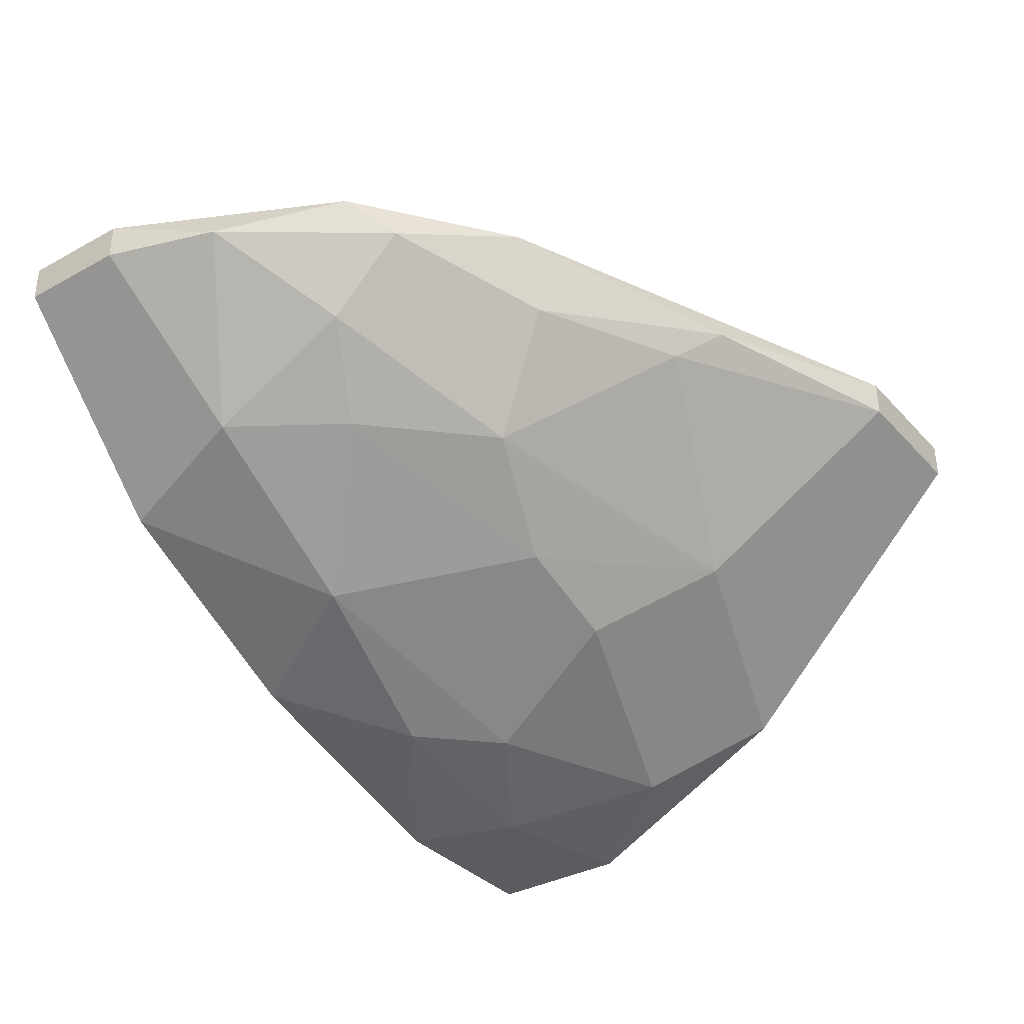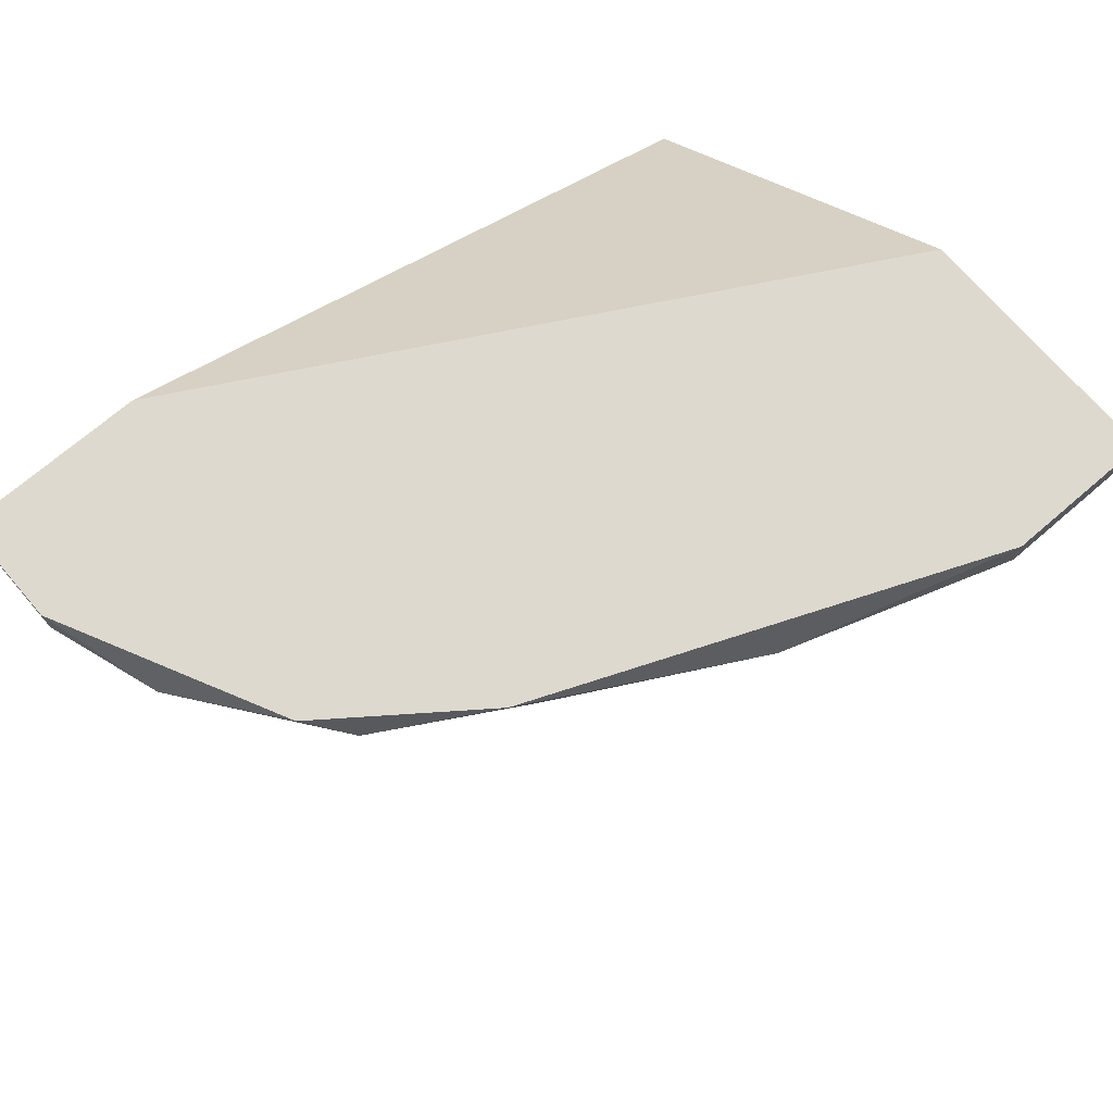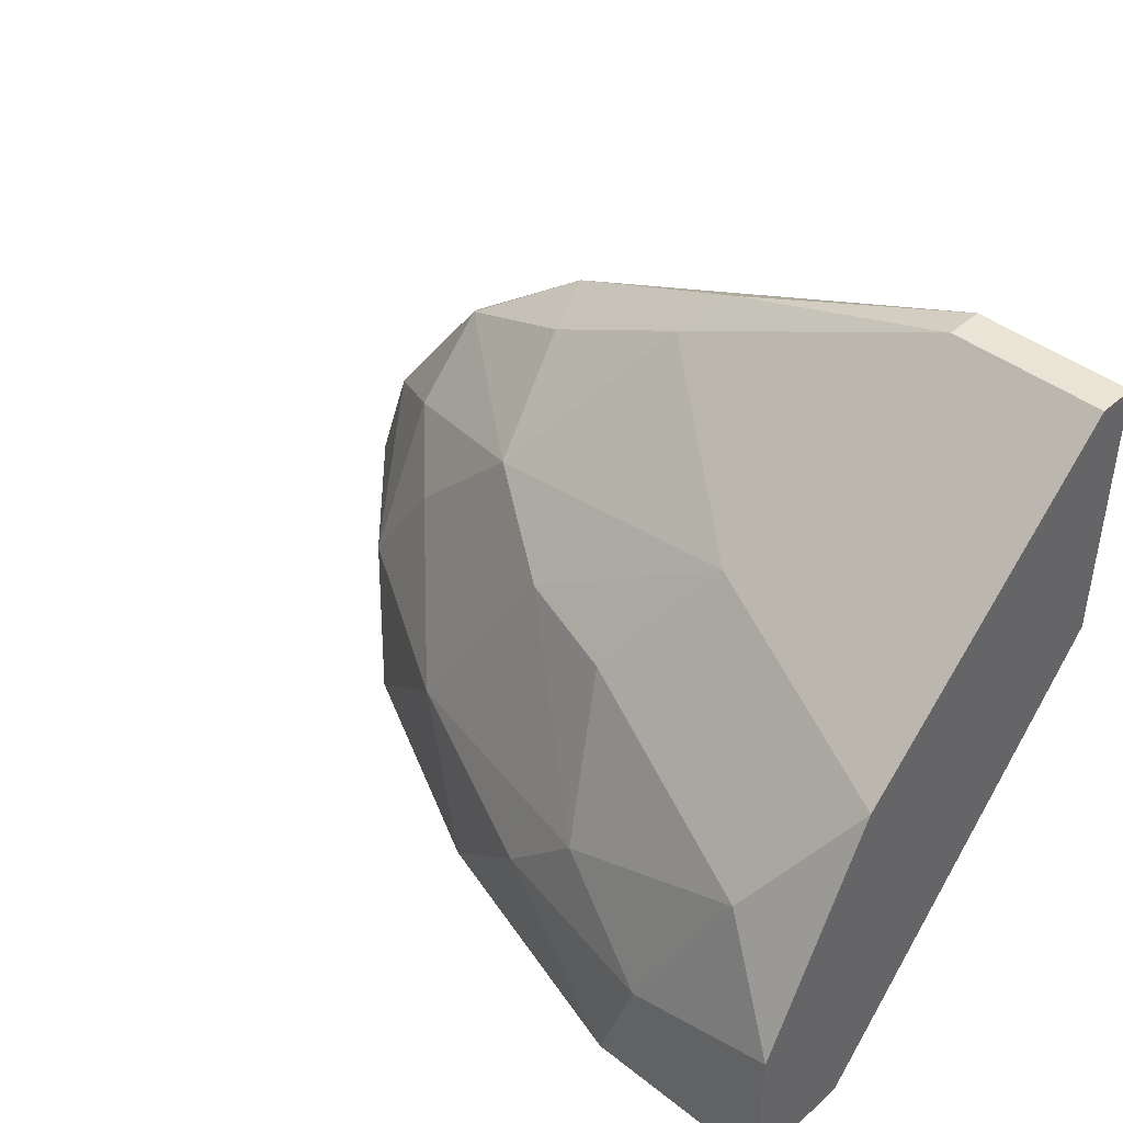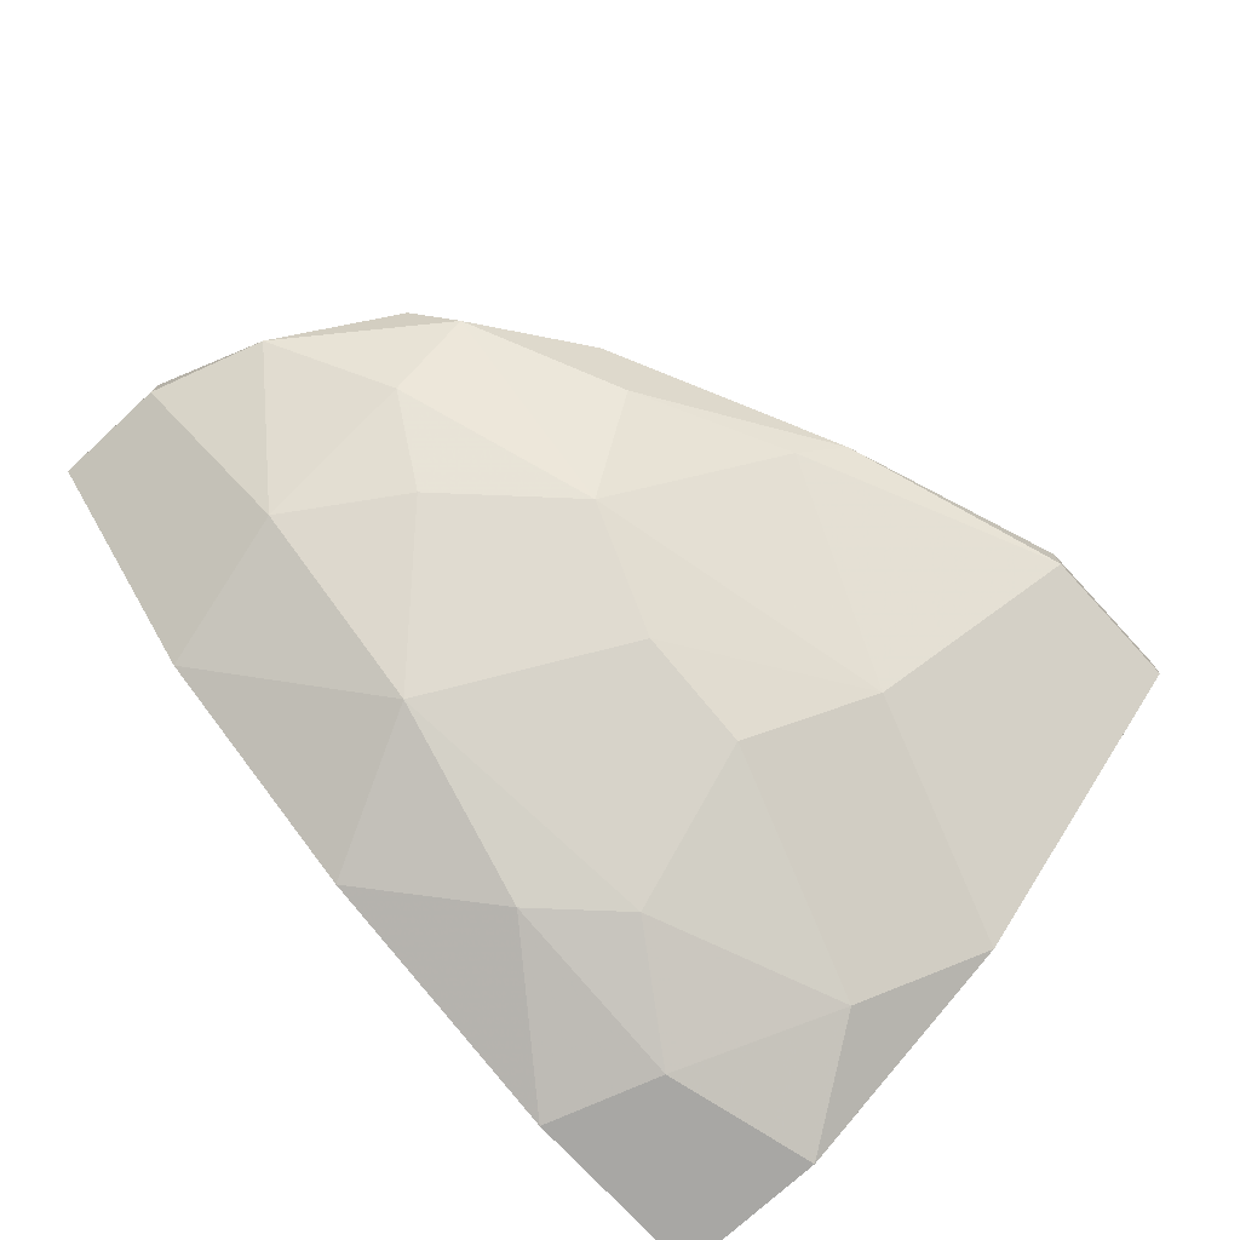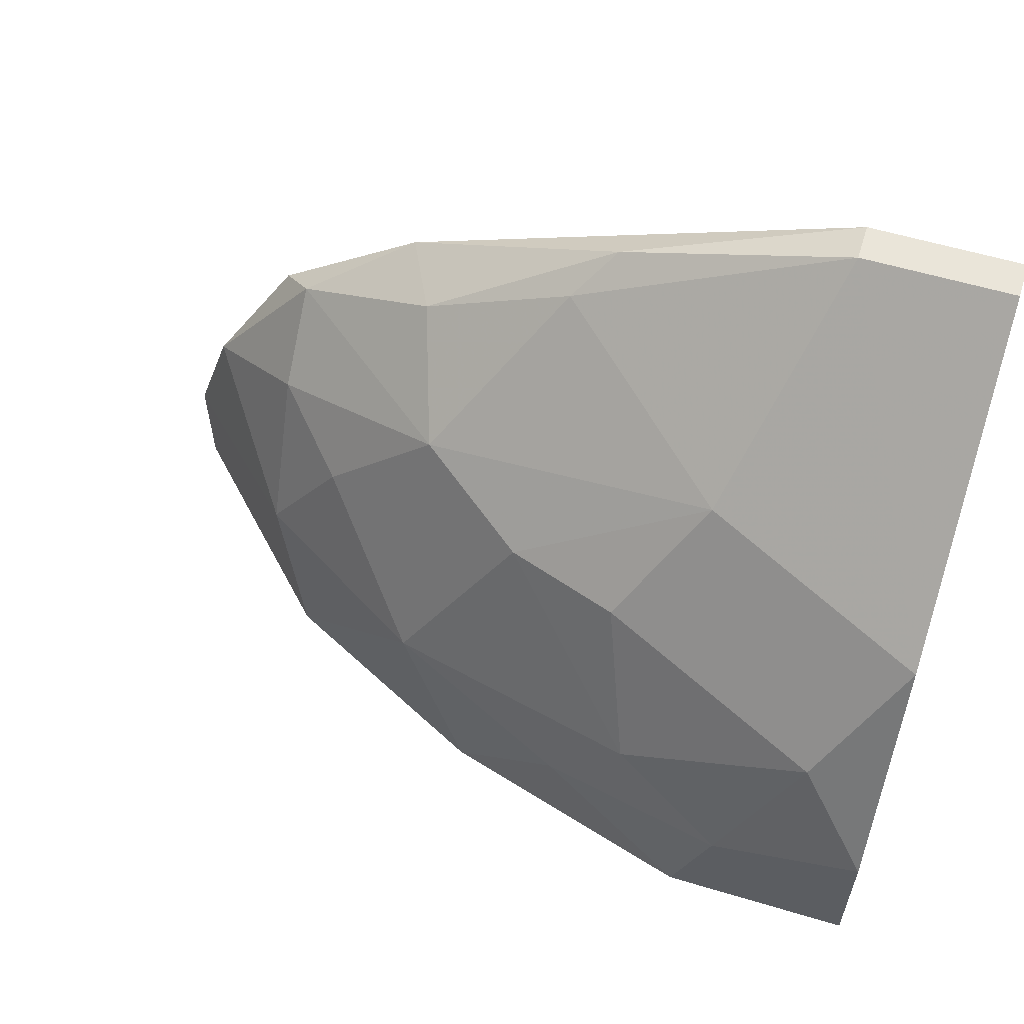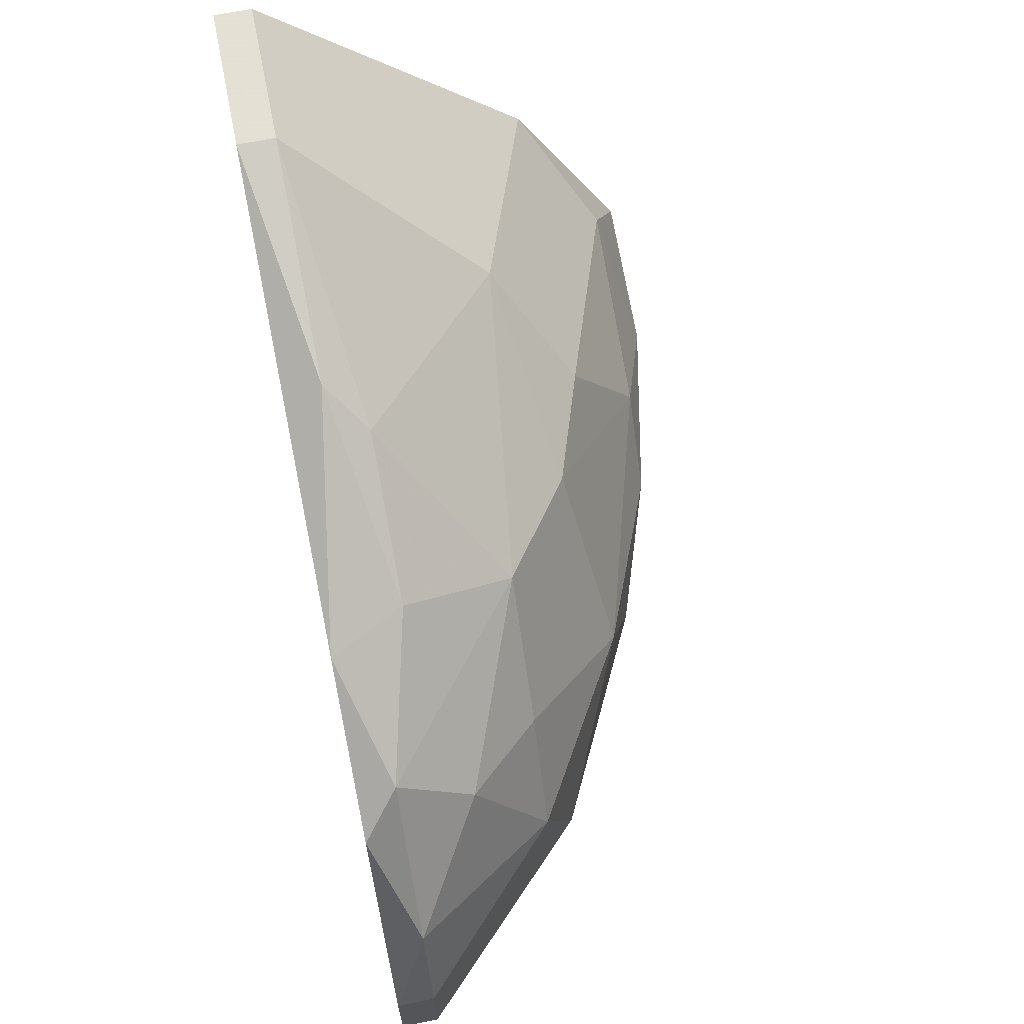
<metadata>
{"format":"obj","ext":"obj","renderer":"f3d","projection":"perspective","resolution":1024,"background":"white","views":[{"elev":-35.0,"azim":126.1,"up":"+Z"},{"elev":71.6,"azim":139.4,"up":"+Z"},{"elev":42.4,"azim":-136.7,"up":"+Y"},{"elev":-74.6,"azim":132.7,"up":"+Z"},{"elev":58.3,"azim":-162.8,"up":"+Y"},{"elev":66.2,"azim":78.6,"up":"+Y"}]}
</metadata>
<code>
v 0.03686 0.01174 -0.007132
v 0.03771 0.01089 -0.007984
v 0.03771 0.006638 -0.01224
v 0.04026 0.007488 -0.01054
v 0.04026 0.002386 -0.01308
v 0.04111 0.009189 -0.007984
v 0.04196 0.009189 -0.006281
v 0.03006 0.00494 -0.01479
v 0.04281 0.00494 -0.01054
v 0.03176 0.001535 -0.01564
v 0.03176 0.01345 -0.007132
v 0.03176 0.01345 -0.006281
v 0.04367 -0.001018 -0.01138
v 0.04367 -0.001018 -0.006281
v 0.04452 0.007488 -0.007132
v 0.04452 0.002386 -0.01054
v 0.04452 0.005789 -0.008835
v 0.03346 0.009189 -0.01138
v 0.04537 0.006638 -0.006281
v 0.03431 0.003237 -0.01479
v 0.03261 -0.001018 -0.01564
v 0.03856 -0.001018 -0.01394
v 0.03516 0.006638 -0.01308
v 0.04707 0.004089 -0.007132
v 0.02836 0.007488 -0.006281
v 0.02836 0.007488 -0.01308
v 0.02836 0.002386 -0.01564
v 0.02836 -0.001018 -0.01564
v 0.02836 -0.001018 -0.01308
v 0.02836 0.01345 -0.007132
v 0.02836 0.01345 -0.006281
v 0.04792 -0.001018 -0.007132
v 0.04792 -0.001018 -0.006281
v 0.04792 0.001535 -0.007132
v 0.04792 0.001535 -0.006281
v 0.03601 0.001535 -0.01479
f 2 1 6
f 29 13 14
f 29 14 25
f 14 12 25
f 13 29 21
f 12 11 30
f 29 25 30
f 12 14 35
f 29 30 27
f 13 5 16
f 4 3 18
f 14 13 32
f 13 16 32
f 3 5 20
f 30 11 26
f 8 27 26
f 27 30 26
f 18 8 26
f 11 18 26
f 12 35 7
f 4 18 2
f 18 11 2
f 21 29 28
f 29 27 28
f 27 21 28
f 13 21 22
f 5 13 22
f 4 15 17
f 15 24 17
f 24 16 17
f 25 12 31
f 12 30 31
f 30 25 31
f 20 5 36
f 22 21 36
f 5 22 36
f 18 3 23
f 8 18 23
f 20 8 23
f 3 20 23
f 7 35 19
f 15 7 19
f 24 15 19
f 35 24 19
f 21 27 10
f 27 8 10
f 8 20 10
f 20 36 10
f 36 21 10
f 11 12 1
f 12 7 1
f 2 11 1
f 5 3 9
f 16 5 9
f 3 4 9
f 17 16 9
f 4 17 9
f 35 14 33
f 14 32 33
f 32 35 33
f 35 32 34
f 32 16 34
f 24 35 34
f 16 24 34
f 15 4 6
f 7 15 6
f 4 2 6
f 1 7 6

</code>
